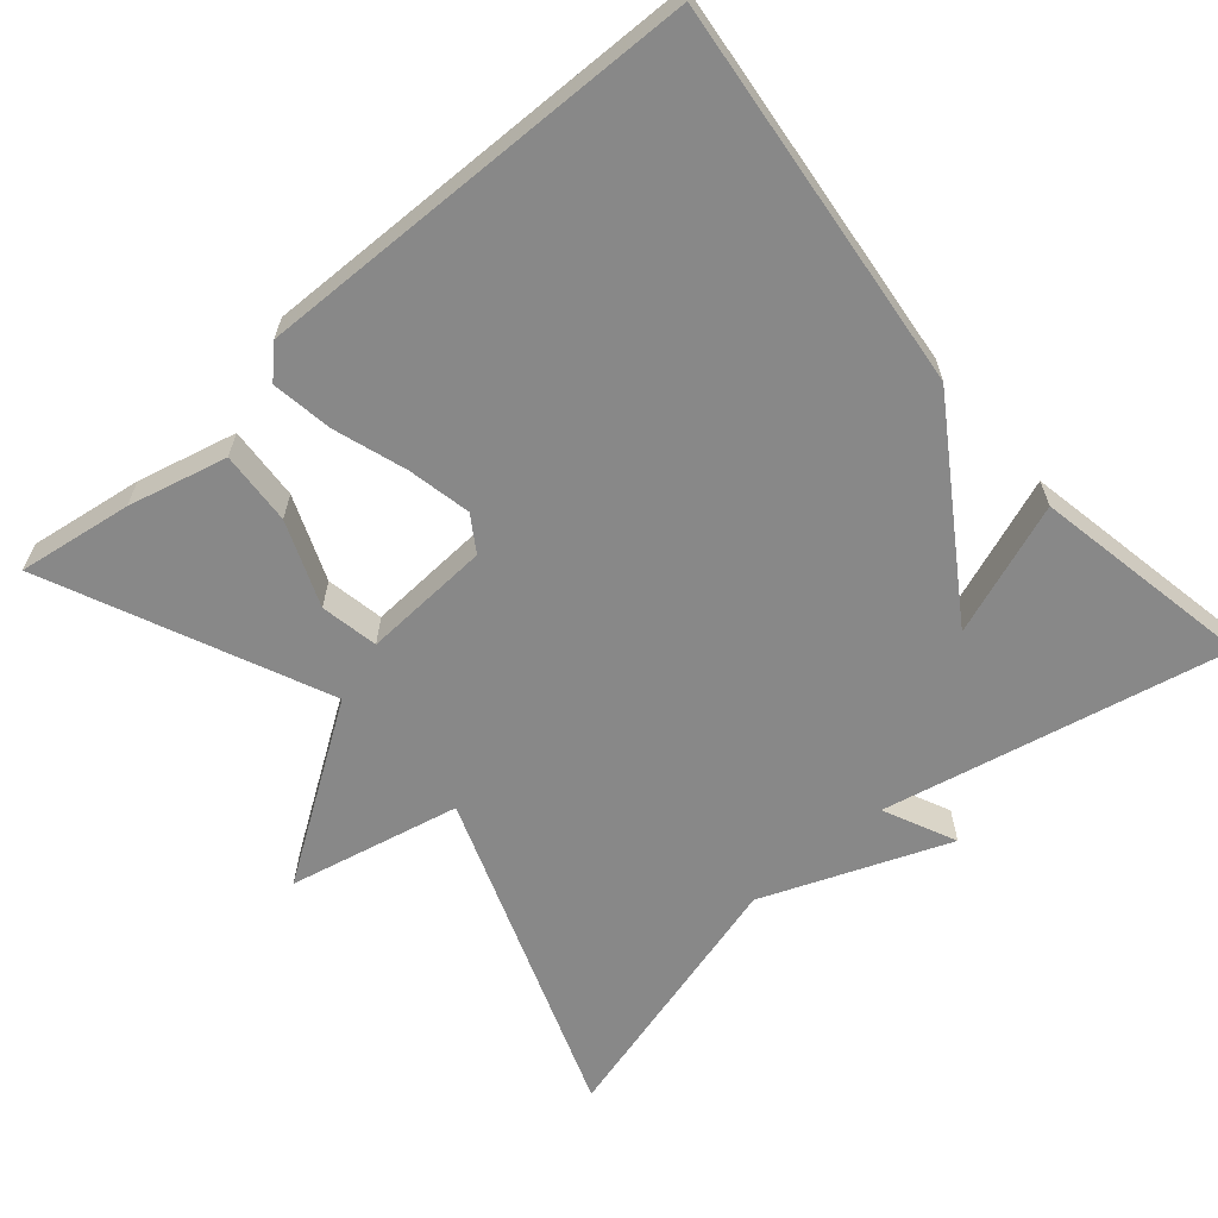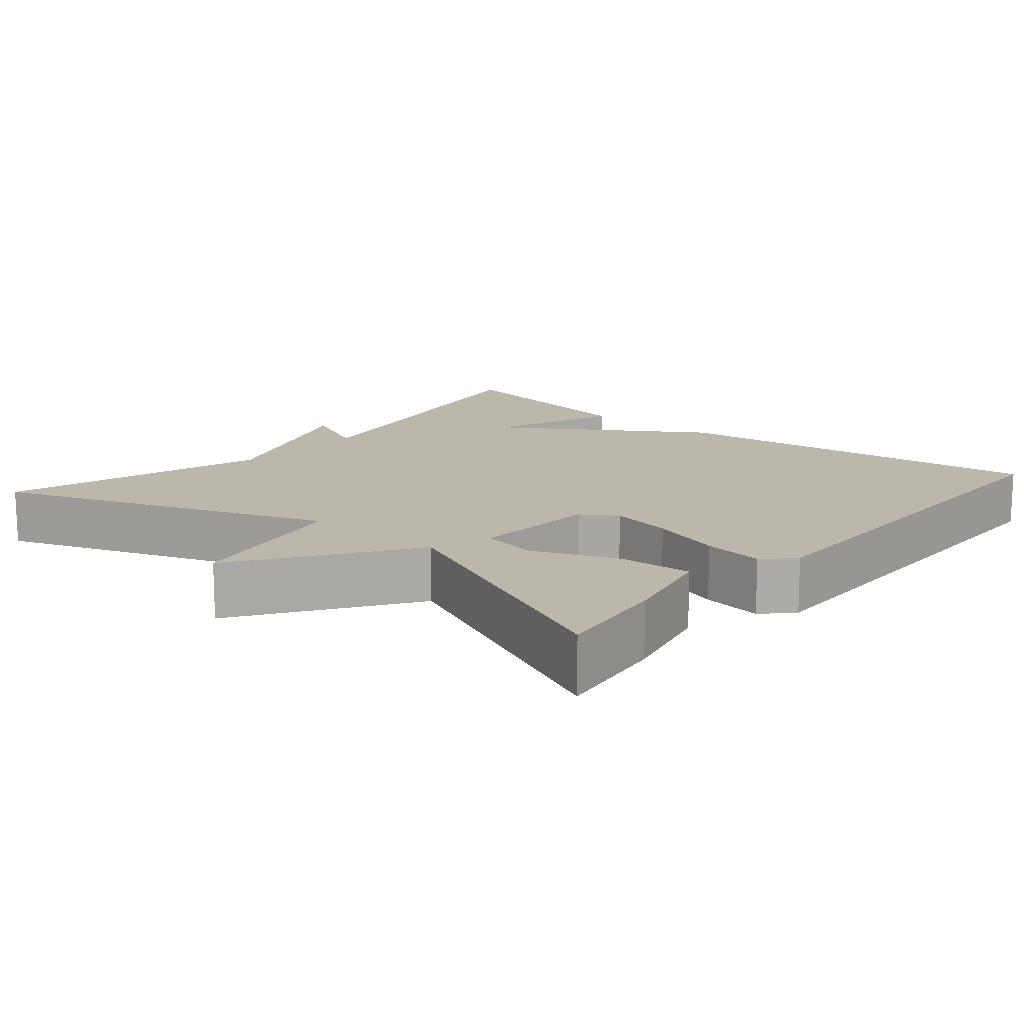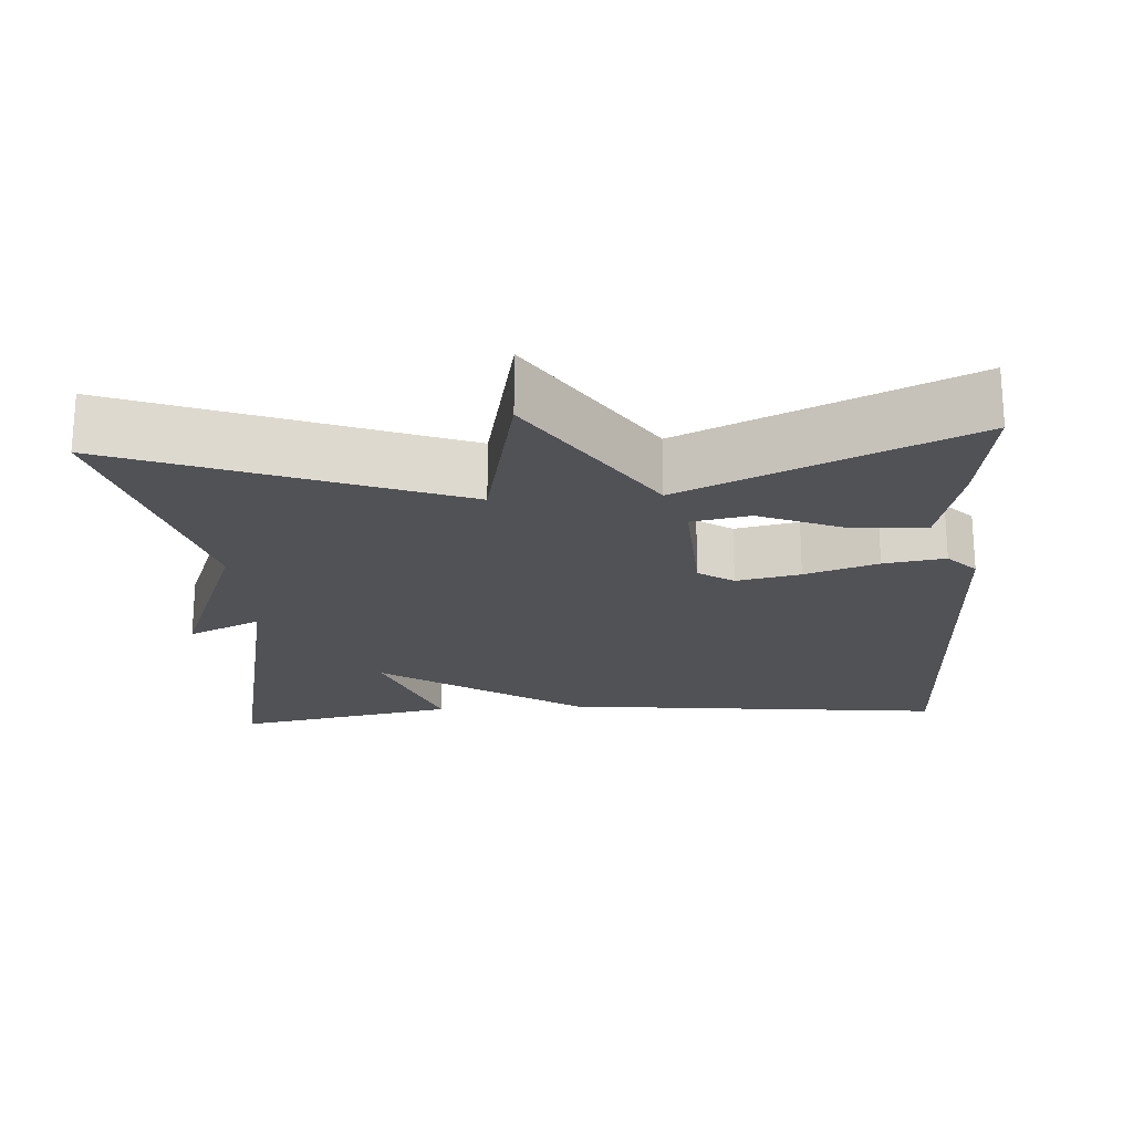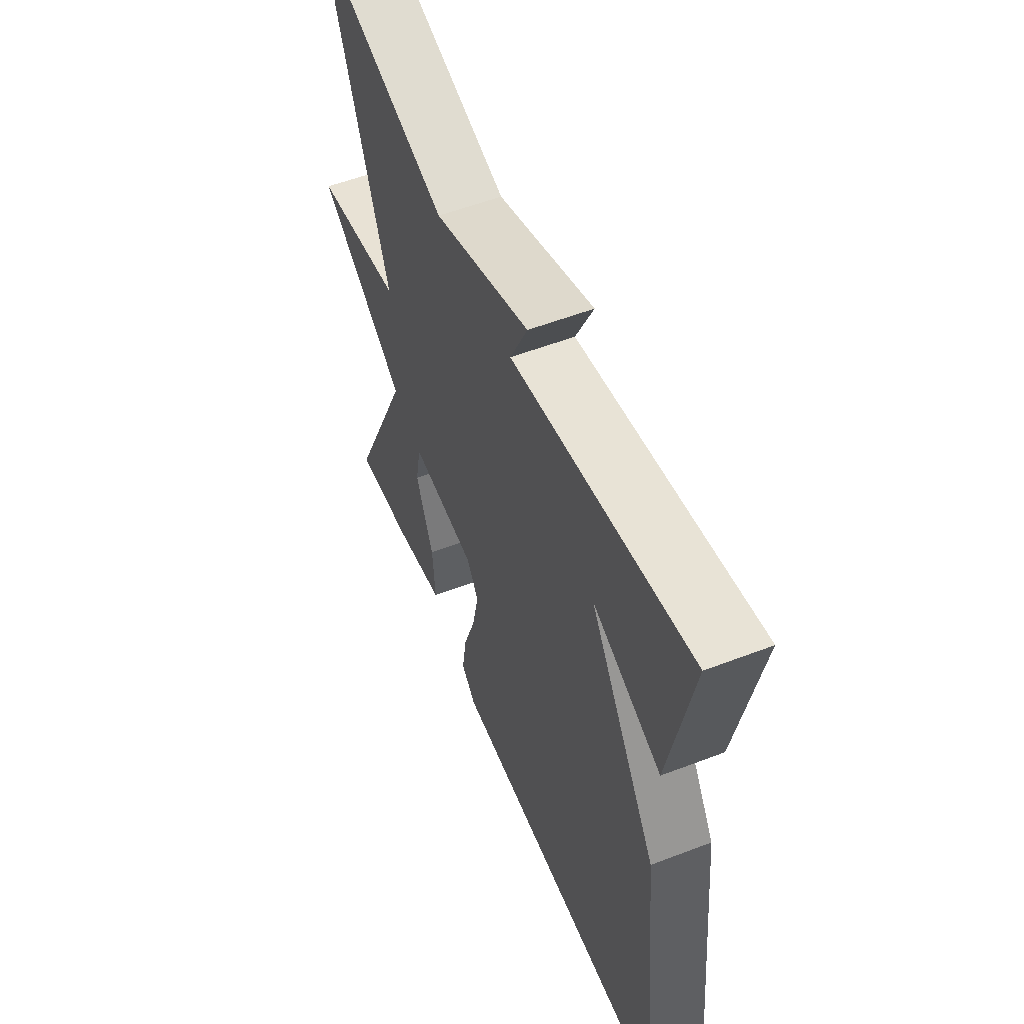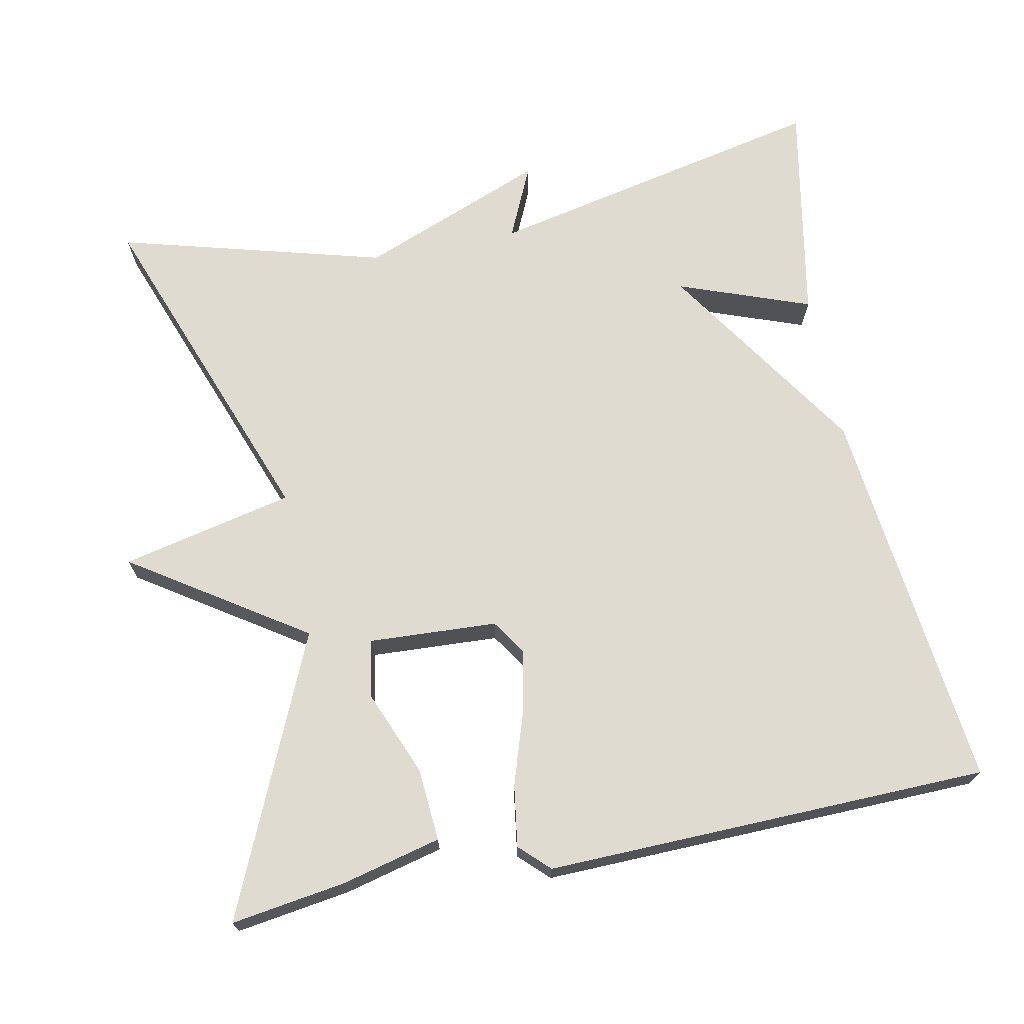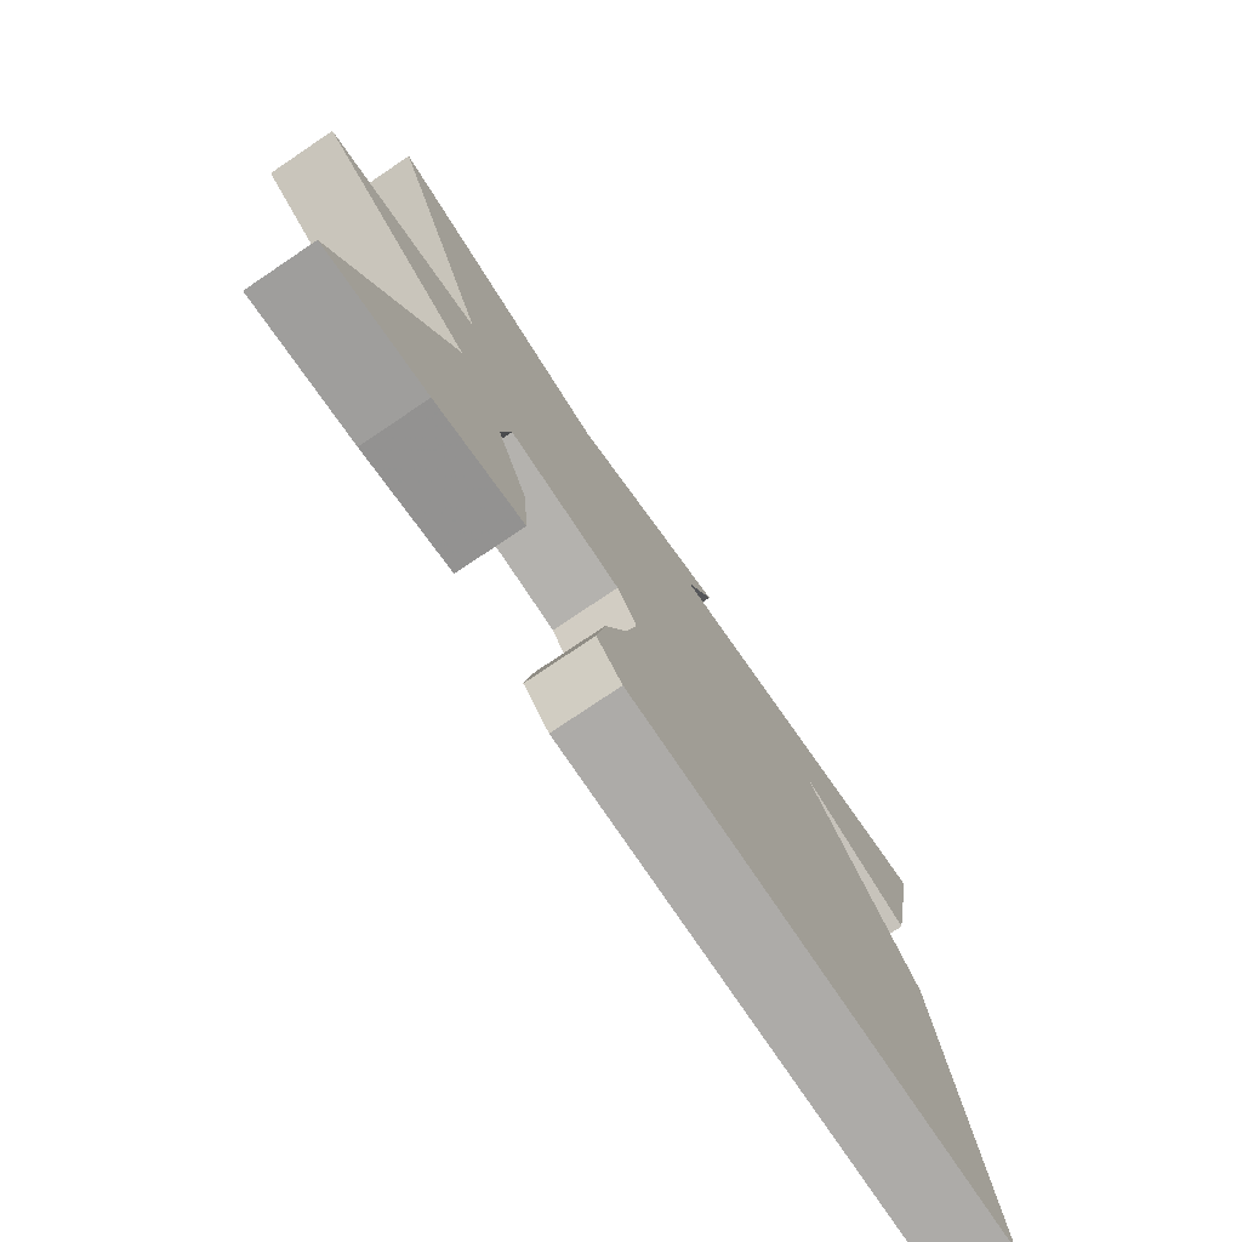
<metadata>
{"format":"obj","ext":"obj","renderer":"f3d","projection":"perspective","resolution":1024,"background":"white","views":[{"elev":-62.8,"azim":-139.2,"up":"+Y"},{"elev":14.2,"azim":130.6,"up":"+Y"},{"elev":-21.1,"azim":93.7,"up":"+Y"},{"elev":56.1,"azim":-111.9,"up":"+Z"},{"elev":70.2,"azim":168.6,"up":"+Y"},{"elev":-77.5,"azim":123.9,"up":"+Z"}]}
</metadata>
<code>
v 0.5 0.07 0.5
v 0.339 0.07 0.064
v 0.565 0.07 0.014
v 0.339 0.07 -0.136
v 0.5 0.07 -0.5
v 0.35 0.07 -0.478
v 0.22 0.07 -0.446
v 0.227 0.07 -0.35
v 0.272 0.07 -0.239
v 0.258 0.07 -0.163
v 0.09 0.07 -0.172
v 0.06 0.07 -0.218
v 0.077 0.07 -0.301
v 0.108 0.07 -0.396
v 0.12 0.07 -0.476
v 0.082 0.07 -0.513
v -0.5 0.07 -0.5
v -0.445 0.07 0.008
v -0.272 0.07 0.272
v -0.445 0.07 0.208
v -0.5 0.07 0.5
v -0.05 0.07 0.404
v -0.094 0.07 0.5
v 0.15 0.07 0.404
v 0.5 0 0.5
v 0.339 0 0.064
v 0.565 0 0.014
v 0.339 0 -0.136
v 0.5 0 -0.5
v 0.35 0 -0.478
v 0.22 0 -0.446
v 0.227 0 -0.35
v 0.272 0 -0.239
v 0.258 0 -0.163
v 0.09 0 -0.172
v 0.06 0 -0.218
v 0.077 0 -0.301
v 0.108 0 -0.396
v 0.12 0 -0.476
v 0.082 0 -0.513
v -0.5 0 -0.5
v -0.445 0 0.008
v -0.272 0 0.272
v -0.445 0 0.208
v -0.5 0 0.5
v -0.05 0 0.404
v -0.094 0 0.5
v 0.15 0 0.404
f 22 23 24
f 19 20 21 22
f 19 22 24
f 17 18 19
f 16 17 19
f 15 16 19
f 14 15 19
f 13 14 19
f 12 13 19
f 19 24 1
f 12 19 1
f 11 12 1
f 7 8 9
f 6 7 9
f 5 6 9
f 4 5 9
f 4 9 10
f 4 10 11
f 3 4 11
f 2 3 11
f 1 2 11
f 48 47 46
f 46 45 44 43
f 48 46 43
f 43 42 41
f 43 41 40
f 43 40 39
f 43 39 38
f 43 38 37
f 43 37 36
f 25 48 43
f 25 43 36
f 25 36 35
f 33 32 31
f 33 31 30
f 33 30 29
f 33 29 28
f 34 33 28
f 35 34 28
f 35 28 27
f 35 27 26
f 35 26 25
f 1 25 26 2
f 2 26 27 3
f 3 27 28 4
f 4 28 29 5
f 5 29 30 6
f 6 30 31 7
f 7 31 32 8
f 8 32 33 9
f 9 33 34 10
f 10 34 35 11
f 11 35 36 12
f 12 36 37 13
f 13 37 38 14
f 14 38 39 15
f 15 39 40 16
f 16 40 41 17
f 17 41 42 18
f 18 42 43 19
f 19 43 44 20
f 20 44 45 21
f 21 45 46 22
f 22 46 47 23
f 23 47 48 24
f 24 48 25 1

</code>
